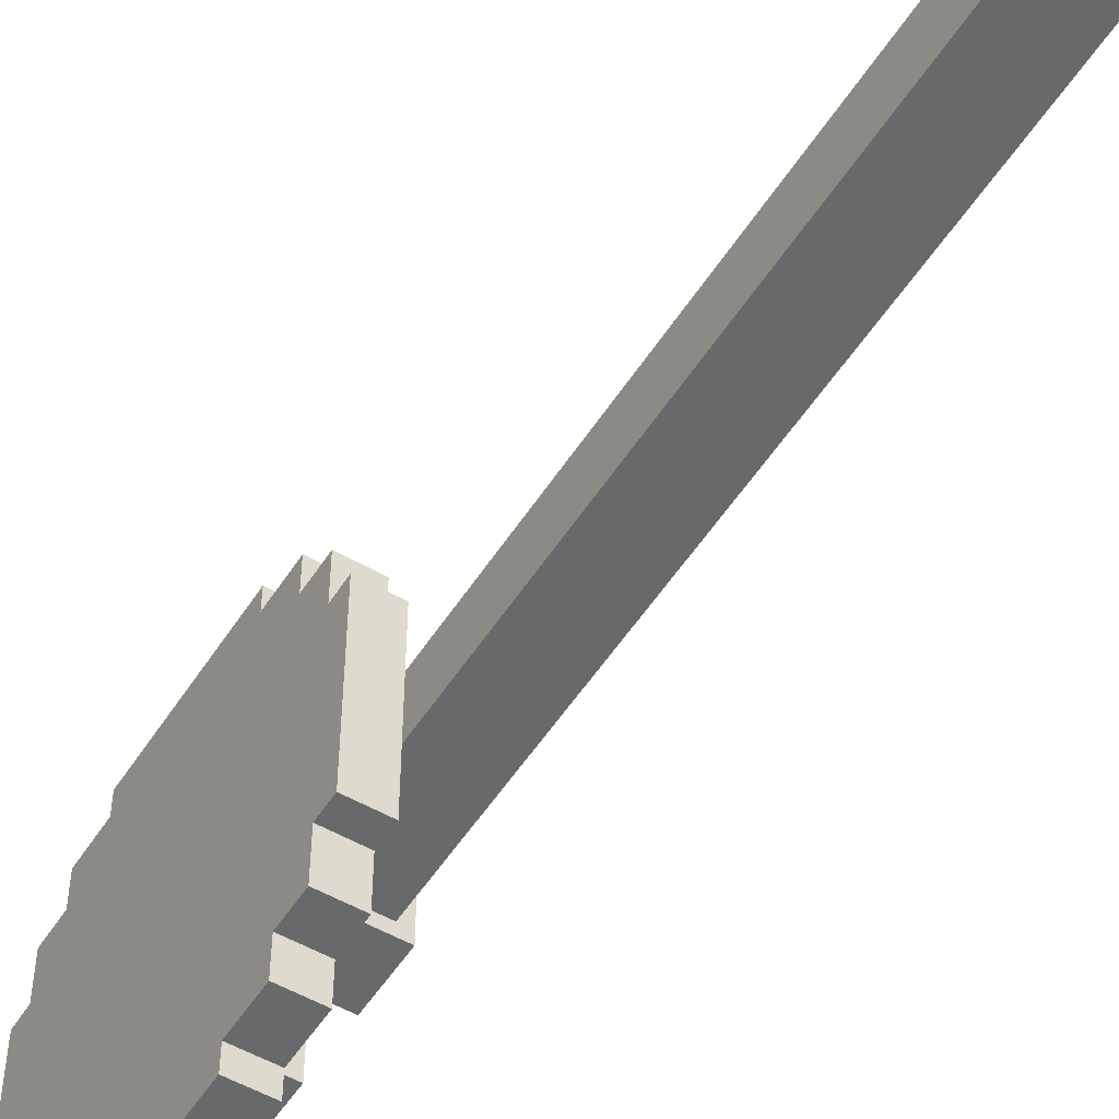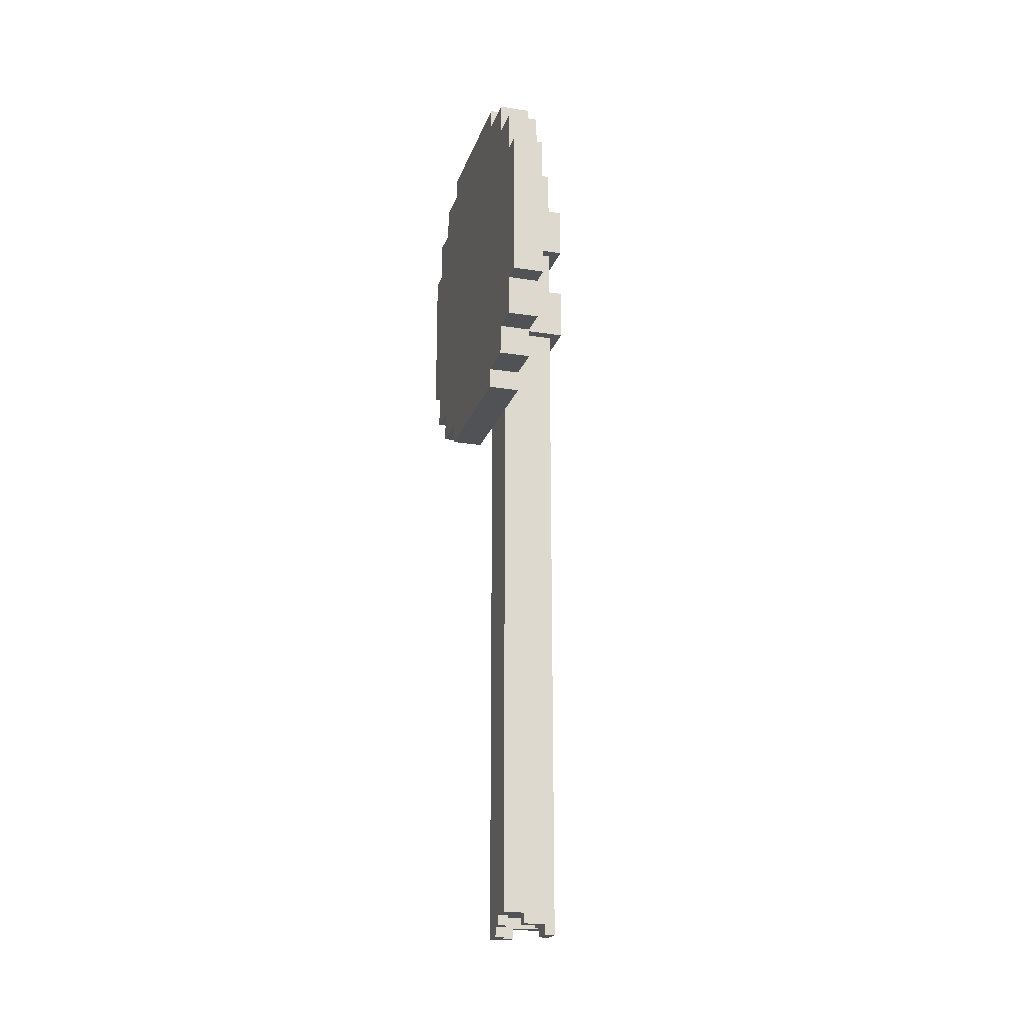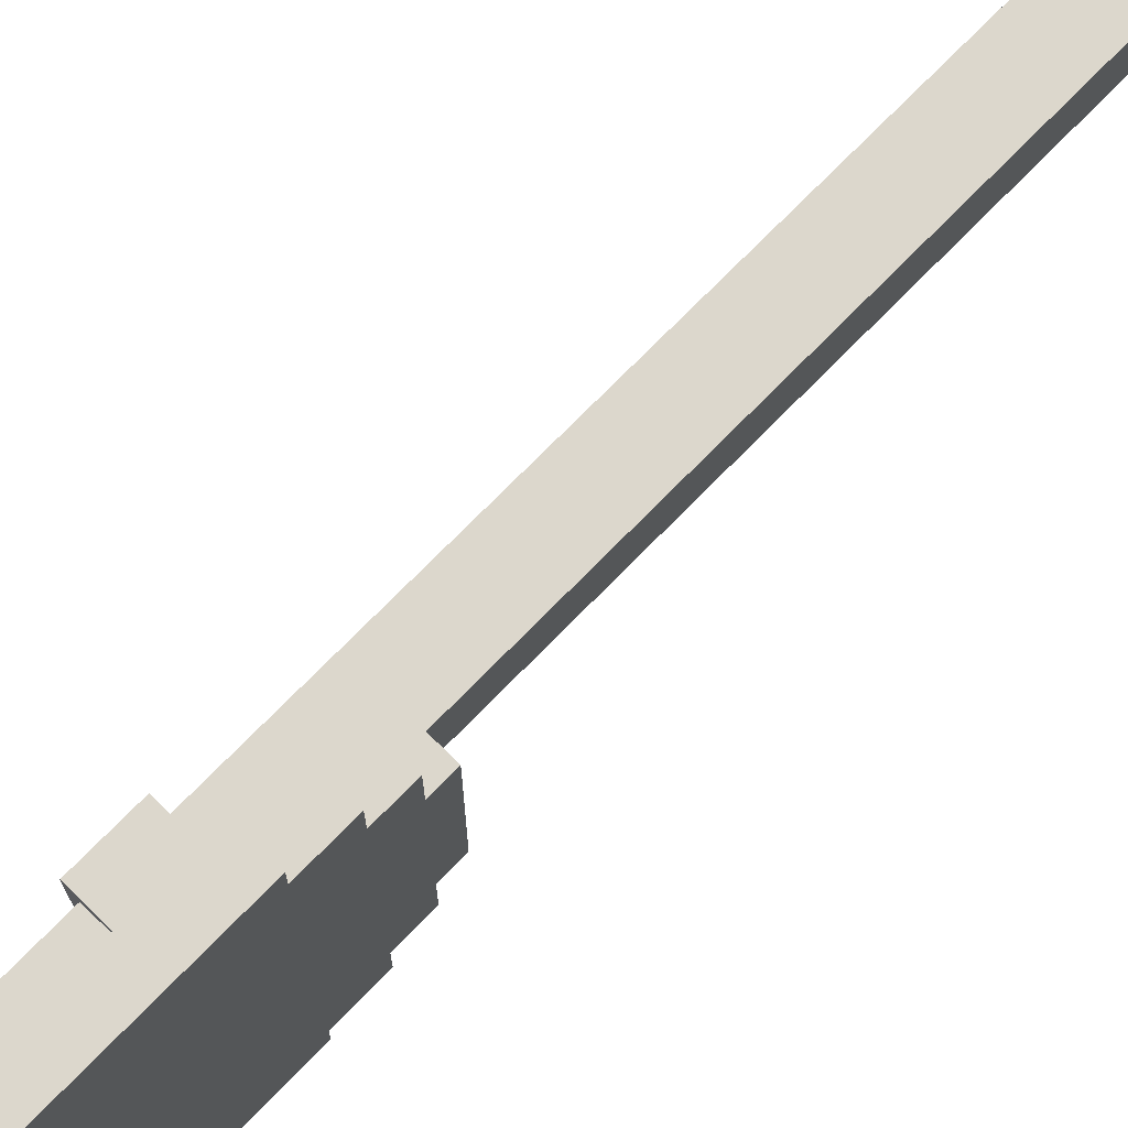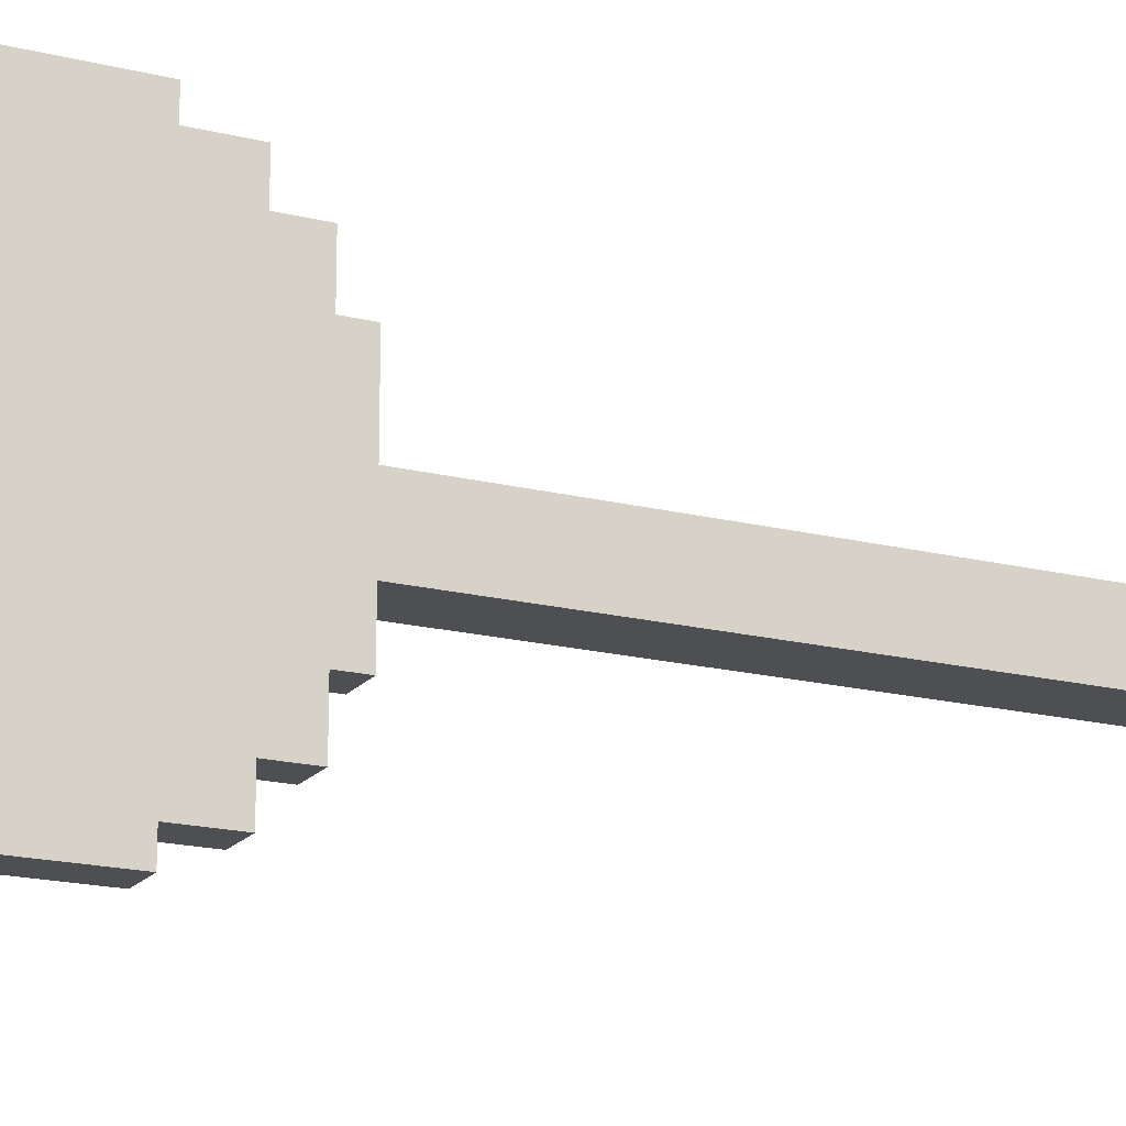
<metadata>
{"format":"obj","ext":"obj","renderer":"f3d","projection":"perspective","resolution":1024,"background":"white","views":[{"elev":-52.6,"azim":148.2,"up":"+Y"},{"elev":-20.7,"azim":164.0,"up":"+Z"},{"elev":72.9,"azim":44.3,"up":"+Y"},{"elev":-18.0,"azim":63.9,"up":"+Y"}]}
</metadata>
<code>
g shovel_road_sign_mesh
v 0.0654 0.2398 0.6953
v 0.0218 0.2398 0.4773
v 0.0654 0.2398 0.4773
v 0.0218 0.2398 0.6953
v 0.0654 0.2107 0.4773
v 0.0218 0.2107 0.4191
v 0.0654 0.2107 0.4191
v 0.0218 0.2107 0.4773
v 0.0654 0.2107 0.7534
v 0.0218 0.2107 0.6953
v 0.0654 0.2107 0.6953
v 0.0218 0.2107 0.7534
v 0.0654 0.1671 0.4191
v 0.0218 0.1671 0.3755
v 0.0654 0.1671 0.3755
v 0.0218 0.1671 0.4191
v 0.0654 0.1671 0.797
v 0.0218 0.1671 0.7534
v 0.0654 0.1671 0.7534
v 0.0218 0.1671 0.797
v 0.0654 0.109 0.3755
v 0.0218 0.109 0.3465
v 0.0654 0.109 0.3465
v 0.0218 0.109 0.3755
v 0.0654 0.109 0.8261
v 0.0218 0.109 0.797
v 0.0654 0.109 0.797
v 0.0218 0.109 0.8261
v 0.0218 -0.2398 0.6953
v 0.0654 -0.2398 0.4773
v 0.0218 -0.2398 0.4773
v 0.0654 -0.2398 0.6953
v 0.0218 -0.1671 0.4191
v 0.0654 -0.1671 0.3755
v 0.0218 -0.1671 0.3755
v 0.0654 -0.1671 0.4191
v 0.0218 -0.1671 0.797
v 0.0654 -0.1671 0.7534
v 0.0218 -0.1671 0.7534
v 0.0654 -0.1671 0.797
v 0.0218 -0.2107 0.4773
v 0.0654 -0.2107 0.4191
v 0.0218 -0.2107 0.4191
v 0.0654 -0.2107 0.4773
v 0.0218 -0.2107 0.7534
v 0.0654 -0.2107 0.6953
v 0.0218 -0.2107 0.6953
v 0.0654 -0.2107 0.7534
v 0.0218 -0.109 0.3755
v 0.0654 -0.109 0.3465
v 0.0218 -0.109 0.3465
v 0.0654 -0.109 0.3755
v 0.0218 -0.109 0.8261
v 0.0654 -0.109 0.797
v 0.0218 -0.109 0.797
v 0.0654 -0.109 0.8261
v 0.0654 0.109 0.8261
v 0.0218 -0.109 0.8261
v 0.0218 0.109 0.8261
v 0.0654 -0.109 0.8261
v 0.0654 0.2107 0.7534
v 0.0218 0.1671 0.7534
v 0.0218 0.2107 0.7534
v 0.0654 0.1671 0.7534
v 0.0654 0.1671 0.797
v 0.0218 0.109 0.797
v 0.0218 0.1671 0.797
v 0.0654 0.109 0.797
v 0.0654 -0.109 0.797
v 0.0218 -0.1671 0.797
v 0.0218 -0.109 0.797
v 0.0654 -0.1671 0.797
v 0.0654 -0.1671 0.7534
v 0.0218 -0.2107 0.7534
v 0.0218 -0.1671 0.7534
v 0.0654 -0.2107 0.7534
v 0.0654 0.2398 0.6953
v 0.0218 0.2107 0.6953
v 0.0218 0.2398 0.6953
v 0.0654 0.2107 0.6953
v 0.0654 -0.2107 0.6953
v 0.0218 -0.2398 0.6953
v 0.0218 -0.2107 0.6953
v 0.0654 -0.2398 0.6953
v 0.0218 0.109 0.3465
v 0.0654 -0.109 0.3465
v 0.0654 0.109 0.3465
v 0.0218 -0.109 0.3465
v 0.0218 0.2107 0.4191
v 0.0654 0.1671 0.4191
v 0.0654 0.2107 0.4191
v 0.0218 0.1671 0.4191
v 0.0218 0.1671 0.3755
v 0.0654 0.109 0.3755
v 0.0654 0.1671 0.3755
v 0.0218 0.109 0.3755
v 0.0218 -0.109 0.3755
v 0.0654 -0.1671 0.3755
v 0.0654 -0.109 0.3755
v 0.0218 -0.1671 0.3755
v 0.0218 -0.1671 0.4191
v 0.0654 -0.2107 0.4191
v 0.0654 -0.1671 0.4191
v 0.0218 -0.2107 0.4191
v 0.0218 0.2398 0.4773
v 0.0654 0.2107 0.4773
v 0.0654 0.2398 0.4773
v 0.0218 0.2107 0.4773
v 0.0218 -0.2107 0.4773
v 0.0654 -0.2398 0.4773
v 0.0654 -0.2107 0.4773
v 0.0218 -0.2398 0.4773
v 0.0654 -0.109 0.8261
v 0.0654 0.109 0.797
v 0.0654 -0.109 0.797
v 0.0654 0.109 0.8261
v 0.0654 -0.1671 0.7534
v 0.0654 0.1671 0.7534
v 0.0654 -0.1671 0.797
v 0.0654 0.1671 0.797
v 0.0654 -0.1671 0.4191
v 0.0654 -0.2107 0.6953
v 0.0654 -0.2107 0.7534
v 0.0654 -0.2107 0.4773
v 0.0654 -0.2398 0.6953
v 0.0654 -0.2398 0.4773
v 0.0654 -0.2107 0.4191
v 0.0654 0.1671 0.4191
v 0.0654 0.2107 0.4773
v 0.0654 0.2107 0.4191
v 0.0654 0.2107 0.6953
v 0.0654 0.2398 0.6953
v 0.0654 0.2398 0.4773
v 0.0654 0.2107 0.7534
v 0.0654 0.109 0.3755
v 0.0654 0.1671 0.3755
v 0.0654 -0.109 0.3755
v 0.0654 -0.109 0.3465
v 0.0654 0.109 0.3465
v 0.0654 -0.1671 0.3755
v 0.0218 -0.1671 0.7534
v 0.0218 -0.2107 0.7534
v 0.0218 -0.2107 0.6953
v 0.0218 -0.1671 0.4191
v 0.0218 -0.2107 0.4773
v 0.0218 -0.2398 0.4773
v 0.0218 -0.2398 0.6953
v 0.0218 -0.2107 0.4191
v 0.0218 0.1671 0.7534
v 0.0218 0.1671 0.4191
v 0.0218 0.2107 0.6953
v 0.0218 0.2107 0.7534
v 0.0218 0.2107 0.4773
v 0.0218 0.2398 0.4773
v 0.0218 0.2398 0.6953
v 0.0218 0.2107 0.4191
v 0.0218 -0.109 0.797
v 0.0218 -0.1671 0.797
v 0.0218 0.109 0.797
v 0.0218 -0.109 0.8261
v 0.0218 0.109 0.8261
v 0.0218 0.1671 0.797
v 0.0218 0.109 0.3755
v 0.0218 0.1671 0.3755
v 0.0218 -0.109 0.3755
v 0.0218 0.109 0.3465
v 0.0218 -0.109 0.3465
v 0.0218 -0.1671 0.3755
v 0.007267 0.1526 0.5499
v 0.007267 0.05087 0.4773
v 0.007267 0.1526 0.4773
v 0.007267 0.05087 0.5499
v 0.007267 0.1526 0.6953
v 0.007267 0.05087 0.6226
v 0.007267 0.1526 0.6226
v 0.007267 0.05087 0.6953
v 0.007267 -0.05087 0.5499
v 0.007267 -0.1526 0.4773
v 0.007267 -0.05087 0.4773
v 0.007267 -0.1526 0.5499
v 0.007267 -0.05087 0.6953
v 0.007267 -0.1526 0.6226
v 0.007267 -0.05087 0.6226
v 0.007267 -0.1526 0.6953
v -0.0654 0.05087 0.5499
v -0.0654 -0.05087 0.4773
v -0.0654 0.05087 0.4773
v -0.0654 -0.05087 0.5499
v -0.0654 0.05087 0.6953
v -0.0654 -0.05087 0.6226
v -0.0654 0.05087 0.6226
v -0.0654 -0.05087 0.6953
v 0.007267 0.05087 0.5499
v -0.0654 0.05087 0.4773
v 0.007267 0.05087 0.4773
v -0.0654 0.05087 0.5499
v 0.007267 0.05087 0.6953
v -0.0654 0.05087 0.6226
v 0.007267 0.05087 0.6226
v -0.0654 0.05087 0.6953
v 0.0218 0.1526 0.5499
v 0.007267 0.1526 0.4773
v 0.0218 0.1526 0.4773
v 0.007267 0.1526 0.5499
v 0.0218 0.1526 0.6953
v 0.007267 0.1526 0.6226
v 0.0218 0.1526 0.6226
v 0.007267 0.1526 0.6953
v -0.0654 -0.05087 0.5499
v 0.007267 -0.05087 0.4773
v -0.0654 -0.05087 0.4773
v 0.007267 -0.05087 0.5499
v -0.0654 -0.05087 0.6953
v 0.007267 -0.05087 0.6226
v -0.0654 -0.05087 0.6226
v 0.007267 -0.05087 0.6953
v 0.007267 -0.1526 0.5499
v 0.0218 -0.1526 0.4773
v 0.007267 -0.1526 0.4773
v 0.0218 -0.1526 0.5499
v 0.007267 -0.1526 0.6953
v 0.0218 -0.1526 0.6226
v 0.007267 -0.1526 0.6226
v 0.0218 -0.1526 0.6953
v 0.007267 0.1526 0.5499
v 0.0218 0.1526 0.5499
v 0.007267 0.05087 0.5499
v 0.0218 -0.1526 0.5499
v 0.007267 -0.05087 0.5499
v 0.007267 -0.1526 0.5499
v -0.0654 0.05087 0.5499
v -0.0654 -0.05087 0.5499
v 0.007267 0.1526 0.6953
v 0.0218 0.1526 0.6953
v 0.007267 0.05087 0.6953
v 0.0218 -0.1526 0.6953
v 0.007267 -0.05087 0.6953
v 0.007267 -0.1526 0.6953
v -0.0654 0.05087 0.6953
v -0.0654 -0.05087 0.6953
v 0.007267 0.1526 0.4773
v 0.007267 0.05087 0.4773
v 0.0218 0.1526 0.4773
v 0.007267 -0.05087 0.4773
v -0.0654 -0.05087 0.4773
v -0.0654 0.05087 0.4773
v 0.0218 -0.1526 0.4773
v 0.007267 -0.1526 0.4773
v 0.007267 0.1526 0.6226
v 0.007267 0.05087 0.6226
v 0.0218 0.1526 0.6226
v 0.007267 -0.05087 0.6226
v -0.0654 -0.05087 0.6226
v -0.0654 0.05087 0.6226
v 0.0218 -0.1526 0.6226
v 0.007267 -0.1526 0.6226
v -0.03633 0.007267 -0.423
v -0.03633 0.0218 -0.423
v -0.03633 0.007267 -0.4376
v -0.03633 0.03633 -0.4376
v -0.03633 0.03633 -0.423
v -0.03633 0.0218 -0.4085
v -0.03633 -0.007267 -0.4085
v -0.03633 -0.007267 -0.423
v -0.05087 0.03633 -0.4085
v -0.05087 0.007267 -0.423
v -0.05087 0.03633 -0.4376
v -0.05087 -0.007267 -0.4085
v -0.05087 -0.007267 -0.423
v -0.05087 0.007267 -0.4376
v -0.03633 0.03633 -0.423
v -0.05087 0.03633 -0.4085
v -0.05087 0.03633 -0.4376
v -0.007267 0.03633 -0.4085
v -0.007267 0.03633 -0.423
v -0.03633 0.03633 -0.4376
v -0.05087 0.007267 -0.423
v -0.03633 0.007267 -0.4376
v -0.05087 0.007267 -0.4376
v -0.03633 0.007267 -0.423
v -0.05087 -0.0218 -0.423
v -0.007267 -0.03633 -0.423
v -0.007267 -0.0218 -0.423
v -0.05087 -0.03633 -0.423
v -0.03633 0.03633 -0.423
v -0.007267 0.0218 -0.423
v -0.007267 0.03633 -0.423
v -0.03633 0.0218 -0.423
v 0.007266 -0.007267 -0.4376
v 0.007266 -0.0218 -0.4376
v 0.0218 -0.007267 -0.4376
v 0.0218 -0.03633 -0.4376
v -0.007267 -0.03633 -0.4376
v -0.007267 -0.0218 -0.4376
v -0.05087 0.03633 -0.4376
v -0.03633 0.007267 -0.4376
v -0.03633 0.03633 -0.4376
v -0.05087 0.007267 -0.4376
v 0.007266 0.007267 -0.423
v 0.0218 -0.007267 -0.423
v 0.0218 0.007267 -0.423
v 0.007266 -0.007267 -0.423
v -0.05087 0.007267 -0.423
v -0.03633 -0.007267 -0.423
v -0.03633 0.007267 -0.423
v -0.05087 -0.007267 -0.423
v -0.007267 -0.0218 -0.4376
v -0.007267 -0.03633 -0.423
v -0.007267 -0.03633 -0.4376
v -0.007267 -0.0218 -0.423
v 0.0218 -0.007267 -0.4376
v 0.007266 -0.007267 -0.423
v 0.007266 -0.007267 -0.4376
v 0.0218 -0.007267 -0.423
v 0.007266 -0.0218 -0.4376
v 0.007266 -0.0218 -0.4085
v -0.007267 -0.0218 -0.423
v -0.05087 -0.0218 -0.4085
v -0.05087 -0.0218 -0.423
v -0.007267 -0.0218 -0.4376
v -0.007267 -0.03633 -0.4376
v -0.007267 -0.03633 -0.423
v 0.0218 -0.03633 -0.4376
v 0.0218 -0.03633 -0.4085
v -0.05087 -0.03633 -0.4085
v -0.05087 -0.03633 -0.423
v 0.0218 -0.03633 -0.4376
v 0.0218 -0.03633 -0.4085
v 0.0218 -0.007267 -0.423
v 0.0218 0.007267 -0.4085
v 0.0218 0.007267 -0.423
v 0.0218 -0.007267 -0.4376
v 0.007266 -0.007267 -0.4376
v 0.007266 -0.007267 -0.423
v 0.007266 -0.0218 -0.4376
v 0.007266 -0.0218 -0.4085
v 0.007266 0.007267 -0.4085
v 0.007266 0.007267 -0.423
v -0.05087 -0.0218 -0.423
v -0.05087 -0.03633 -0.4085
v -0.05087 -0.03633 -0.423
v -0.05087 -0.0218 -0.4085
v 0.0218 0.007267 -0.423
v 0.007266 0.007267 -0.4085
v 0.007266 0.007267 -0.423
v 0.0218 0.007267 -0.4085
v -0.007267 0.0218 -0.423
v -0.007267 0.03633 -0.4085
v -0.007267 0.03633 -0.423
v -0.007267 0.0218 -0.4085
v -0.03633 0.0218 -0.423
v -0.03633 0.0218 -0.4085
v -0.007267 0.0218 -0.4085
v -0.007267 0.0218 -0.423
v -0.05087 -0.007267 -0.423
v -0.03633 -0.007267 -0.4085
v -0.03633 -0.007267 -0.423
v -0.05087 -0.007267 -0.4085
v 0.0218 -0.03633 0.4773
v 0.0218 0.03633 0.7686
v 0.0218 0.03633 0.4773
v 0.0218 -0.03633 0.7686
v -0.05087 0.03633 0.4773
v -0.05087 -0.03633 0.7686
v -0.05087 -0.03633 0.4773
v -0.05087 0.03633 0.7686
v 0.0218 0.03633 0.4773
v -0.05087 0.03633 0.7686
v -0.05087 0.03633 0.4773
v 0.0218 0.03633 0.7686
v -0.05087 -0.03633 0.4773
v 0.0218 -0.03633 0.7686
v 0.0218 -0.03633 0.4773
v -0.05087 -0.03633 0.7686
v -0.05087 -0.03633 -0.4085
v 0.0218 0.03633 -0.4085
v -0.05087 0.03633 -0.4085
v 0.0218 -0.03633 -0.4085
v 0.0218 0.03633 0.7686
v -0.05087 -0.03633 0.7686
v -0.05087 0.03633 0.7686
v 0.0218 -0.03633 0.7686
v 0.0218 -0.03633 -0.4085
v 0.0218 0.03633 0.3465
v 0.0218 0.03633 -0.4085
v 0.0218 -0.03633 0.3465
v -0.05087 0.03633 -0.4085
v -0.05087 -0.03633 0.3465
v -0.05087 -0.03633 -0.4085
v -0.05087 0.03633 0.3465
v 0.0218 0.03633 -0.4085
v -0.05087 0.03633 0.3465
v -0.05087 0.03633 -0.4085
v 0.0218 0.03633 0.3465
v -0.05087 -0.03633 -0.4085
v 0.0218 -0.03633 0.3465
v 0.0218 -0.03633 -0.4085
v -0.05087 -0.03633 0.3465
v 0.0218 -0.03633 0.3465
v 0.0218 0.03633 0.4773
v 0.0218 0.03633 0.3465
v 0.0218 -0.03633 0.4773
v -0.05087 0.03633 0.3465
v -0.05087 -0.03633 0.4773
v -0.05087 -0.03633 0.3465
v -0.05087 0.03633 0.4773
v 0.0218 0.03633 0.3465
v -0.05087 0.03633 0.4773
v -0.05087 0.03633 0.3465
v 0.0218 0.03633 0.4773
v -0.05087 -0.03633 0.3465
v 0.0218 -0.03633 0.4773
v 0.0218 -0.03633 0.3465
v -0.05087 -0.03633 0.4773
g shovel_road_sign_mesh_0
f 3 2 1
f 4 1 2
f 7 6 5
f 8 5 6
f 11 10 9
f 12 9 10
f 15 14 13
f 16 13 14
f 19 18 17
f 20 17 18
f 23 22 21
f 24 21 22
f 27 26 25
f 28 25 26
f 31 30 29
f 32 29 30
f 35 34 33
f 36 33 34
f 39 38 37
f 40 37 38
f 43 42 41
f 44 41 42
f 47 46 45
f 48 45 46
f 51 50 49
f 52 49 50
f 55 54 53
f 56 53 54
f 59 58 57
f 60 57 58
f 63 62 61
f 64 61 62
f 67 66 65
f 68 65 66
f 71 70 69
f 72 69 70
f 75 74 73
f 76 73 74
f 79 78 77
f 80 77 78
f 83 82 81
f 84 81 82
f 87 86 85
f 88 85 86
f 91 90 89
f 92 89 90
f 95 94 93
f 96 93 94
f 99 98 97
f 100 97 98
f 103 102 101
f 104 101 102
f 107 106 105
f 108 105 106
f 111 110 109
f 112 109 110
f 115 114 113
f 116 113 114
f 115 117 114
f 118 114 117
f 119 117 115
f 120 114 118
f 117 121 118
f 117 122 121
f 123 122 117
f 124 121 122
f 122 125 124
f 126 124 125
f 127 121 124
f 128 118 121
f 128 129 118
f 130 129 128
f 131 118 129
f 131 129 132
f 133 132 129
f 134 118 131
f 128 121 135
f 136 128 135
f 137 135 121
f 137 138 135
f 139 135 138
f 140 137 121
f 143 142 141
f 141 144 143
f 145 143 144
f 145 146 143
f 147 143 146
f 148 145 144
f 141 149 144
f 150 144 149
f 149 151 150
f 152 151 149
f 153 150 151
f 153 151 154
f 155 154 151
f 156 150 153
f 141 157 149
f 158 157 141
f 159 149 157
f 157 160 159
f 161 159 160
f 162 149 159
f 164 163 150
f 150 163 144
f 165 144 163
f 163 166 165
f 167 165 166
f 168 144 165
f 171 170 169
f 172 169 170
f 175 174 173
f 176 173 174
f 179 178 177
f 180 177 178
f 183 182 181
f 184 181 182
f 187 186 185
f 188 185 186
f 191 190 189
f 192 189 190
f 195 194 193
f 196 193 194
f 199 198 197
f 200 197 198
f 203 202 201
f 204 201 202
f 207 206 205
f 208 205 206
f 211 210 209
f 212 209 210
f 215 214 213
f 216 213 214
f 219 218 217
f 220 217 218
f 223 222 221
f 224 221 222
f 227 226 225
f 226 227 228
f 229 228 227
f 230 228 229
f 227 231 229
f 232 229 231
f 235 234 233
f 234 235 236
f 237 236 235
f 238 236 237
f 235 239 237
f 240 237 239
f 243 242 241
f 242 243 244
f 244 245 242
f 246 242 245
f 247 244 243
f 247 248 244
f 251 250 249
f 250 251 252
f 252 253 250
f 254 250 253
f 255 252 251
f 255 256 252
f 259 258 257
f 260 258 259
f 261 258 260
f 258 262 257
f 262 263 257
f 257 263 264
f 267 266 265
f 266 268 265
f 269 268 266
f 270 266 267
f 273 272 271
f 272 274 271
f 271 274 275
f 276 273 271
f 279 278 277
f 280 277 278
f 283 282 281
f 284 281 282
f 287 286 285
f 288 285 286
f 291 290 289
f 292 290 291
f 292 293 290
f 290 293 294
f 297 296 295
f 298 295 296
f 301 300 299
f 302 299 300
f 305 304 303
f 306 303 304
f 309 308 307
f 310 307 308
f 313 312 311
f 314 311 312
f 317 316 315
f 317 318 316
f 319 318 317
f 320 317 315
f 323 322 321
f 324 322 323
f 324 325 322
f 322 325 326
f 329 328 327
f 329 330 328
f 331 330 329
f 332 329 327
f 335 334 333
f 336 334 335
f 336 337 334
f 334 337 338
f 341 340 339
f 342 339 340
f 345 344 343
f 346 343 344
f 349 348 347
f 350 347 348
f 353 352 351
f 354 353 351
f 357 356 355
f 358 355 356
f 361 360 359
f 362 359 360
f 365 364 363
f 366 363 364
f 369 368 367
f 370 367 368
f 373 372 371
f 374 371 372
f 377 376 375
f 378 375 376
f 381 380 379
f 382 379 380
f 385 384 383
f 386 383 384
f 389 388 387
f 390 387 388
f 393 392 391
f 394 391 392
f 397 396 395
f 398 395 396
f 401 400 399
f 402 399 400
f 405 404 403
f 406 403 404
f 409 408 407
f 410 407 408
f 413 412 411
f 414 411 412

</code>
